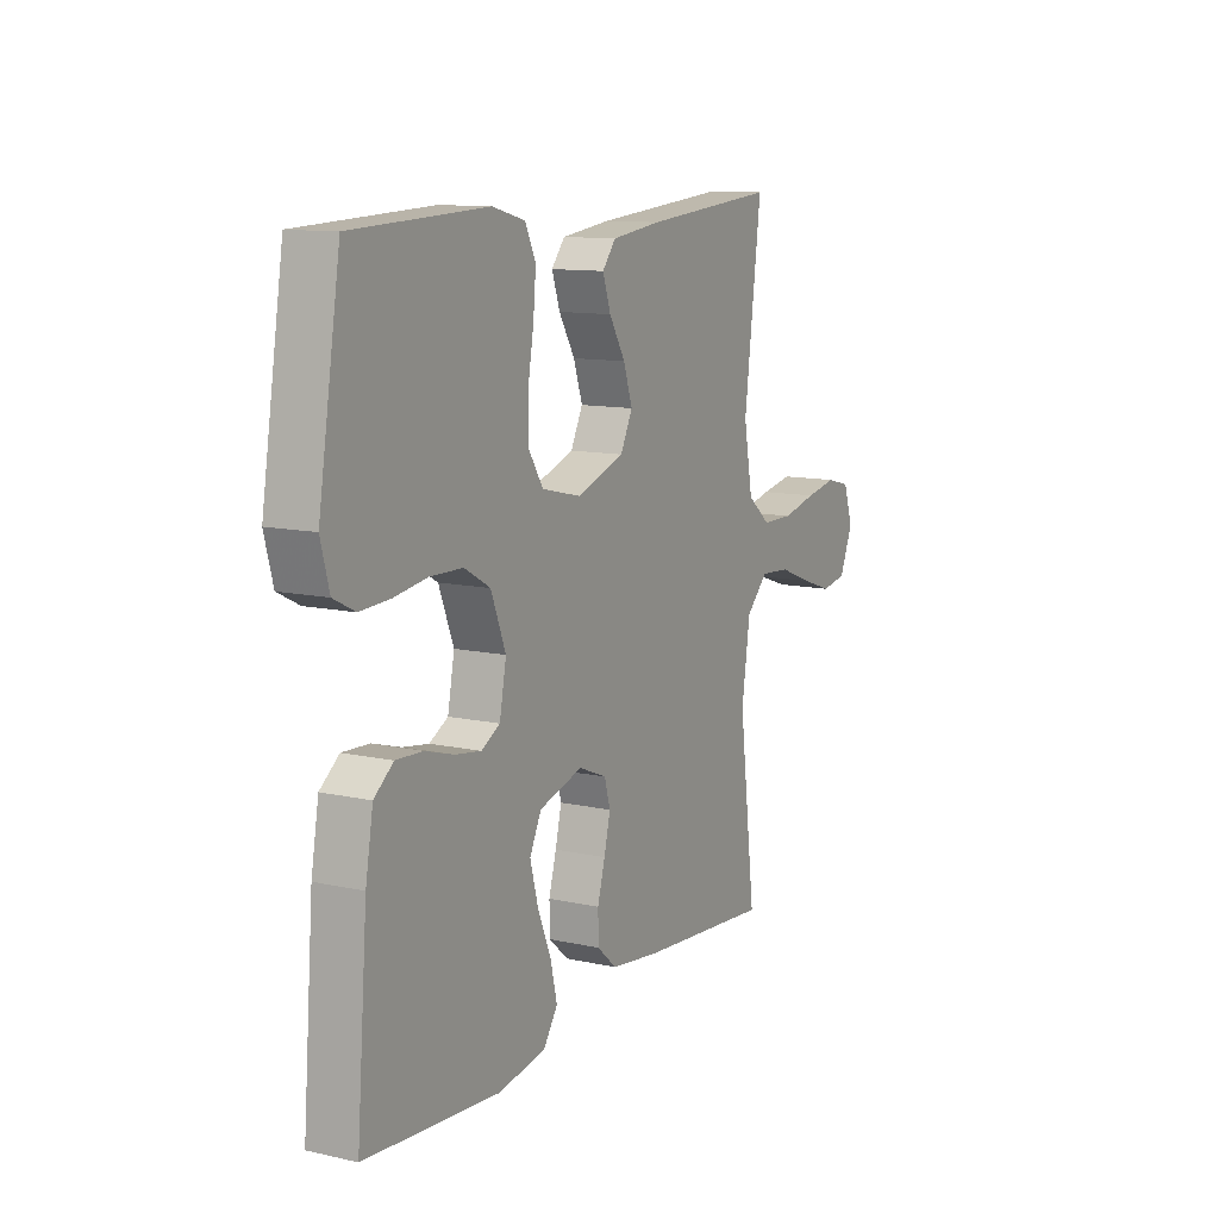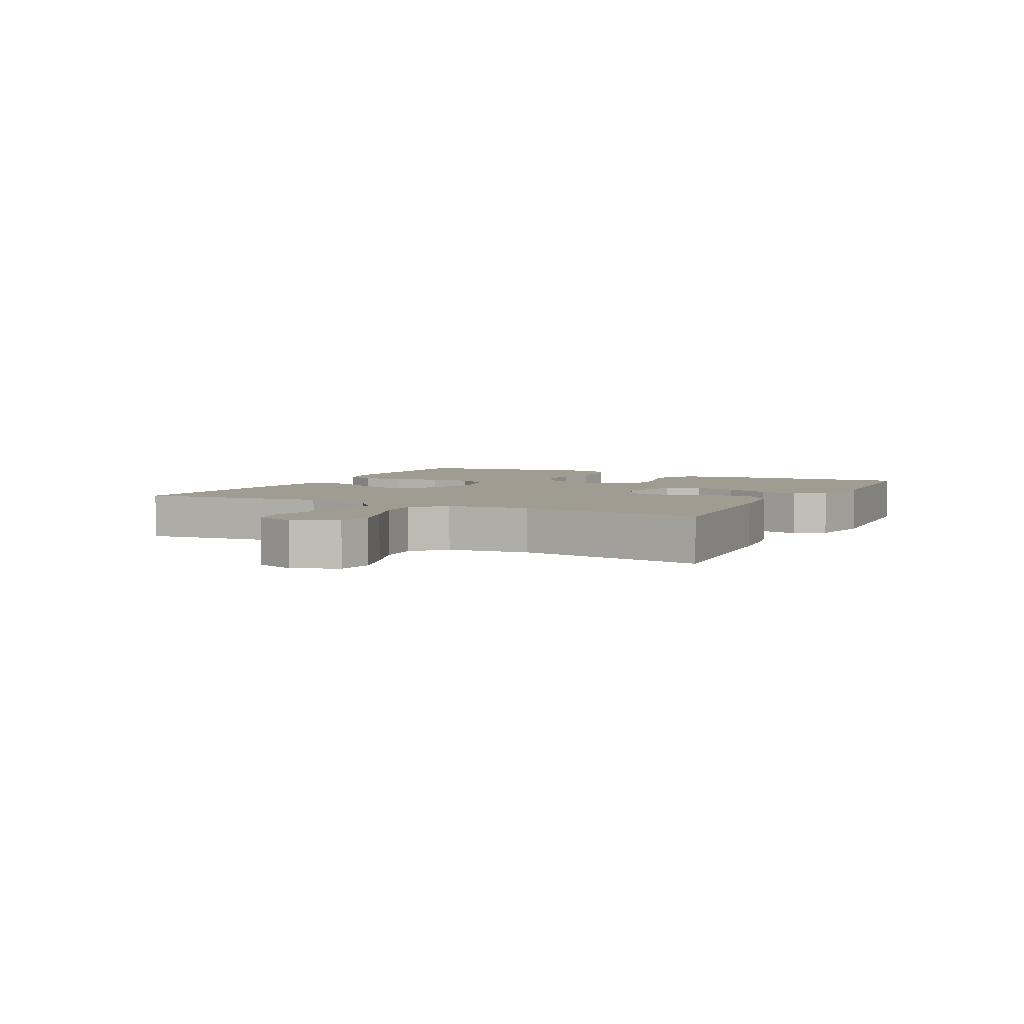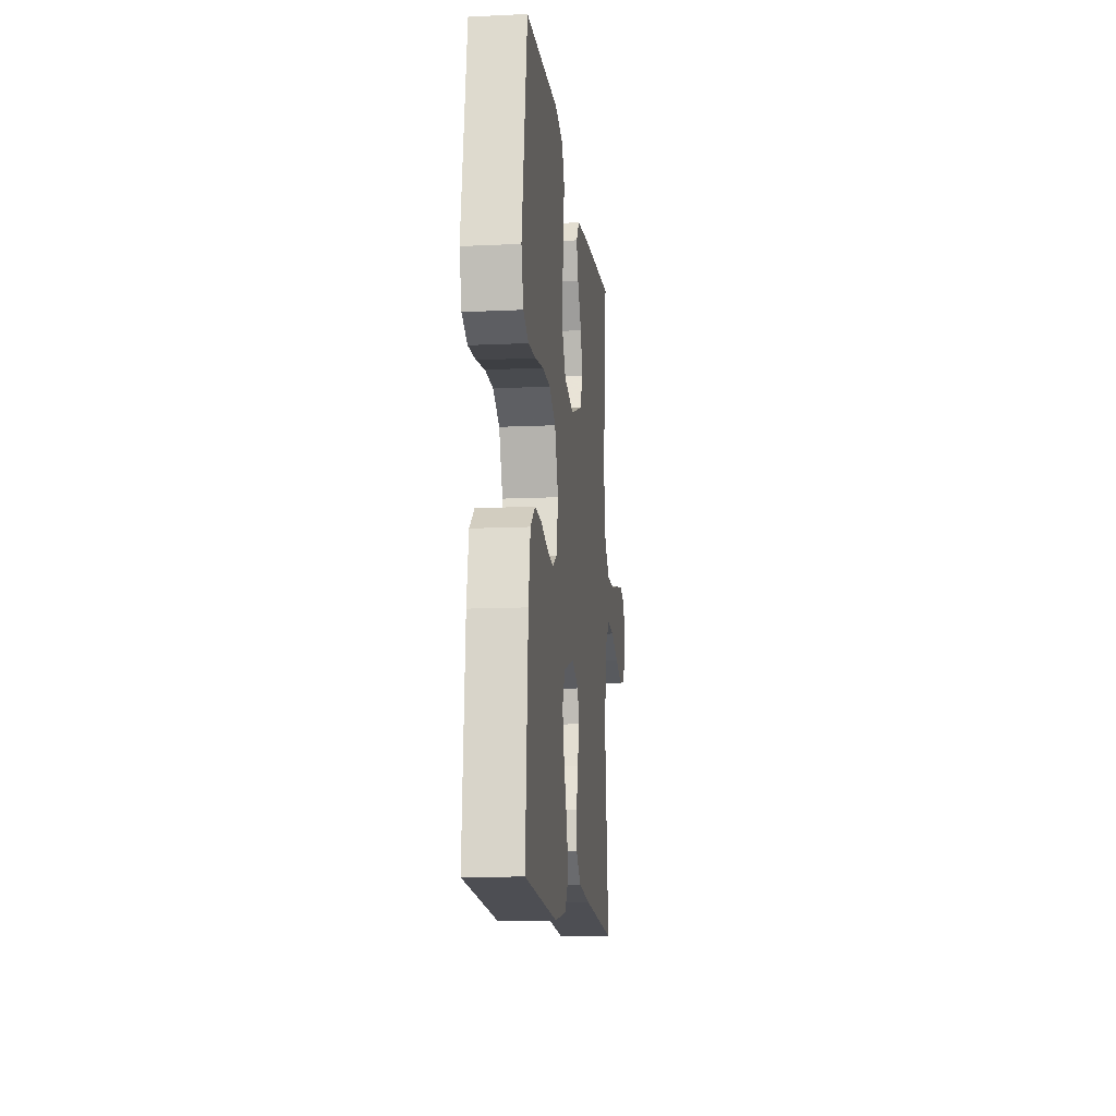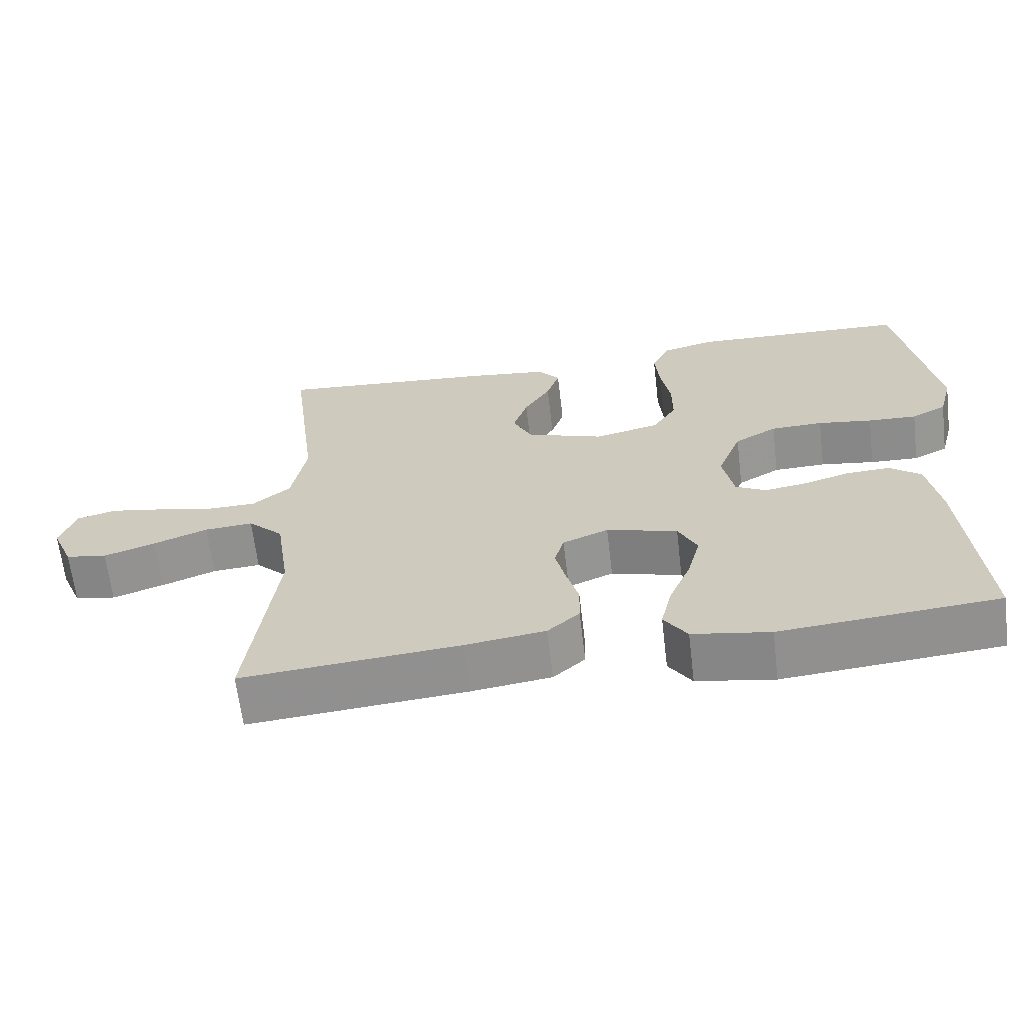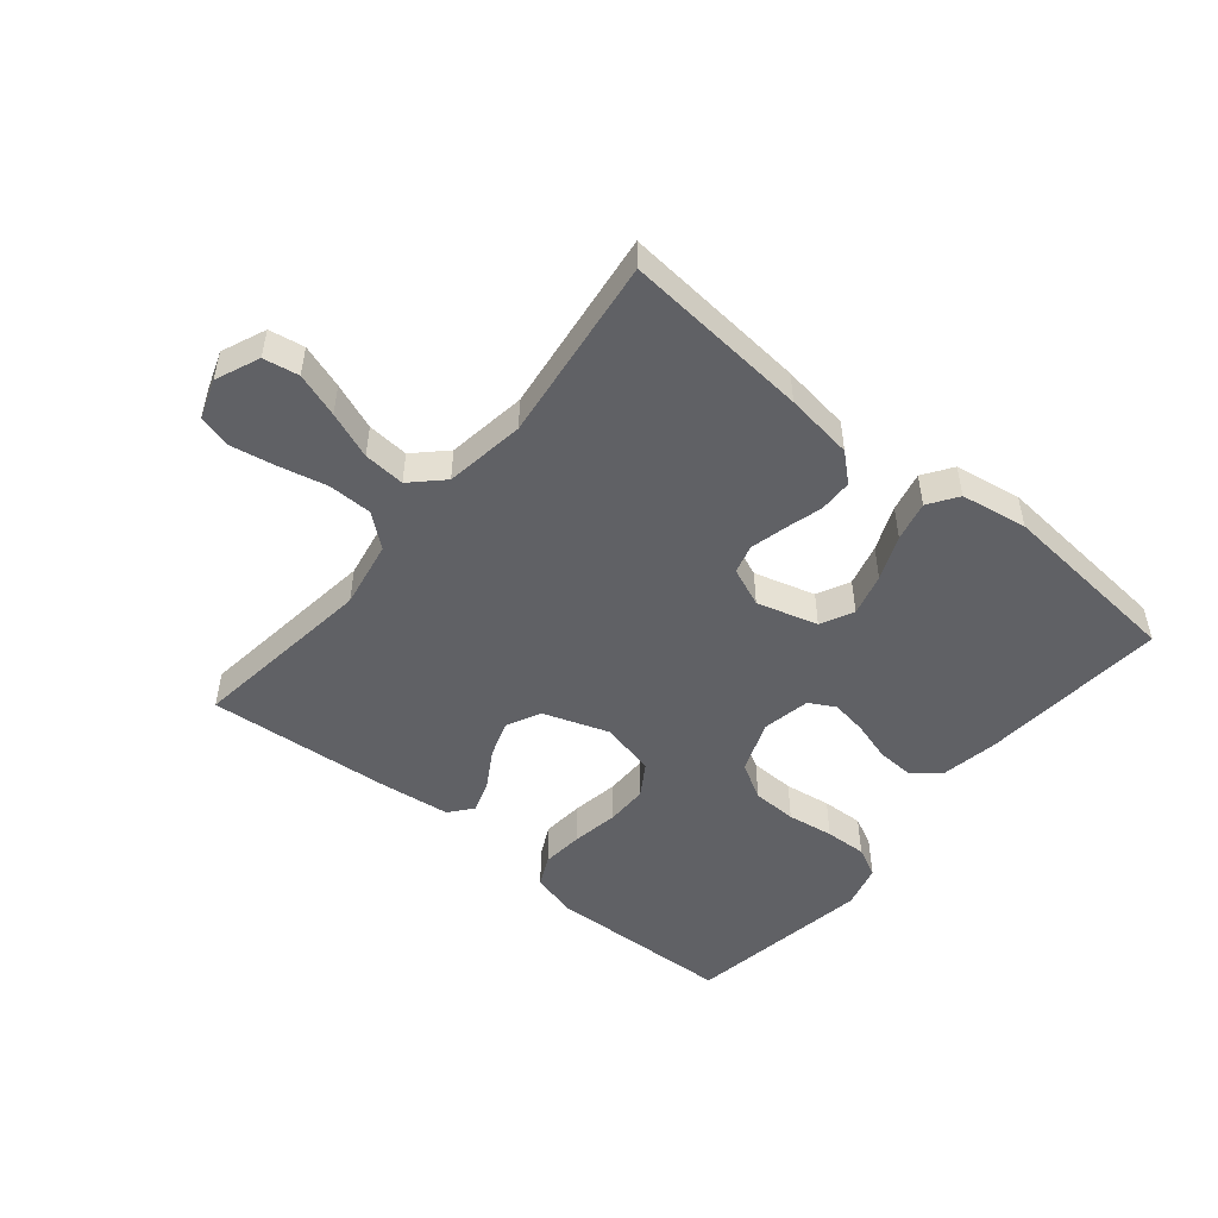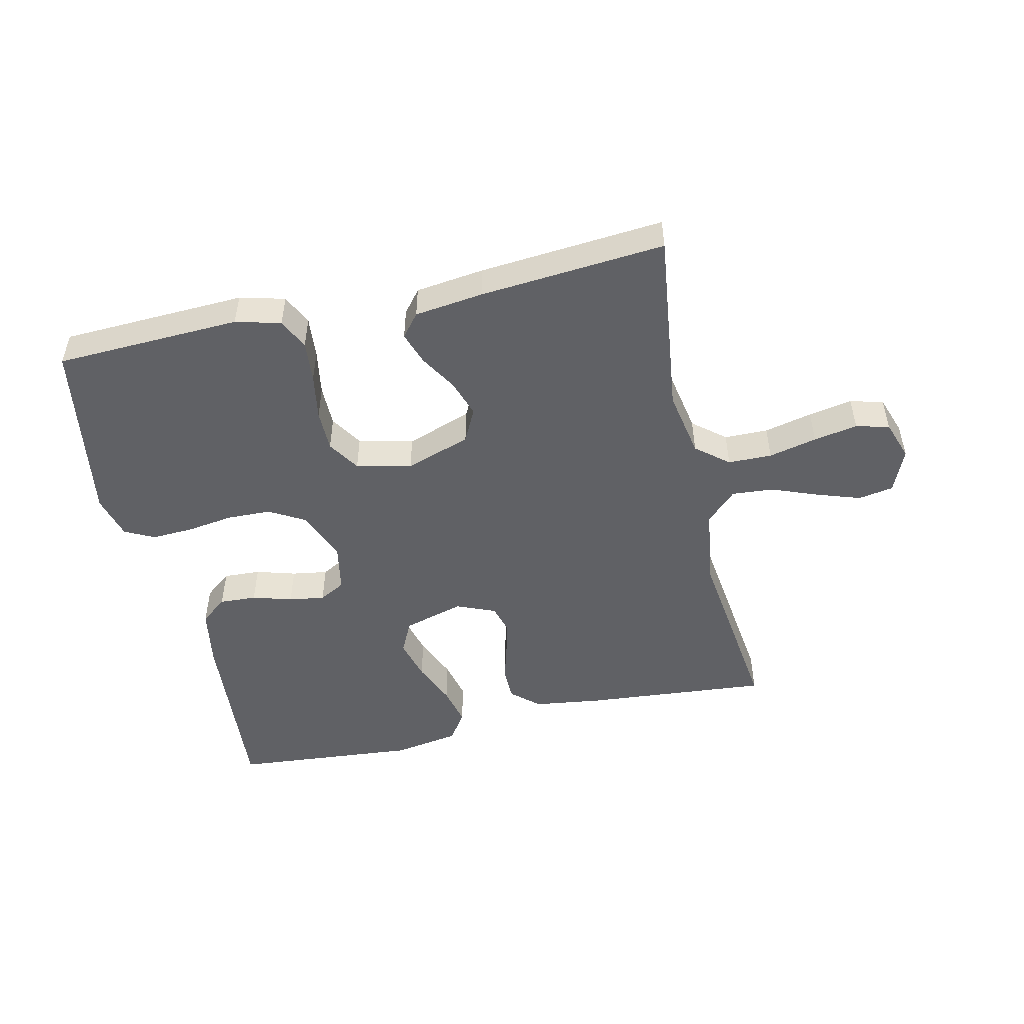
<metadata>
{"format":"obj","ext":"obj","renderer":"f3d","projection":"perspective","resolution":1024,"background":"white","views":[{"elev":11.5,"azim":-61.8,"up":"+Z"},{"elev":4.4,"azim":117.4,"up":"+Y"},{"elev":-12.5,"azim":-83.7,"up":"+Z"},{"elev":-64.8,"azim":-173.2,"up":"+Z"},{"elev":-50.0,"azim":140.4,"up":"+Y"},{"elev":-49.8,"azim":12.8,"up":"+Y"}]}
</metadata>
<code>
v -0.5 0.07 -0.5
v -0.476 0.07 -0.2
v -0.459 0.07 -0.104
v -0.416 0.07 -0.07
v -0.356 0.07 -0.073
v -0.292 0.07 -0.092
v -0.234 0.07 -0.101
v -0.192 0.07 -0.078
v -0.177 0.07 0
v -0.21 0.07 0.084
v -0.268 0.07 0.117
v -0.34 0.07 0.119
v -0.415 0.07 0.108
v -0.482 0.07 0.105
v -0.53 0.07 0.129
v -0.549 0.07 0.2
v -0.5 0.07 0.5
v -0.2 0.07 0.512
v -0.127 0.07 0.493
v -0.103 0.07 0.443
v -0.109 0.07 0.376
v -0.122 0.07 0.301
v -0.122 0.07 0.233
v -0.089 0.07 0.181
v 0 0.07 0.16
v 0.106 0.07 0.197
v 0.133 0.07 0.251
v 0.113 0.07 0.311
v 0.077 0.07 0.371
v 0.059 0.07 0.424
v 0.089 0.07 0.461
v 0.2 0.07 0.475
v 0.5 0.07 0.5
v 0.462 0.07 0.2
v 0.482 0.07 0.091
v 0.534 0.07 0.048
v 0.605 0.07 0.047
v 0.683 0.07 0.065
v 0.754 0.07 0.078
v 0.808 0.07 0.064
v 0.83 0.07 0
v 0.8 0.07 -0.071
v 0.743 0.07 -0.081
v 0.672 0.07 -0.057
v 0.597 0.07 -0.028
v 0.53 0.07 -0.023
v 0.481 0.07 -0.071
v 0.462 0.07 -0.2
v 0.5 0.07 -0.5
v 0.2 0.07 -0.474
v 0.09 0.07 -0.459
v 0.046 0.07 -0.42
v 0.045 0.07 -0.366
v 0.062 0.07 -0.306
v 0.076 0.07 -0.248
v 0.063 0.07 -0.202
v 0 0.07 -0.176
v -0.098 0.07 -0.204
v -0.124 0.07 -0.257
v -0.106 0.07 -0.325
v -0.076 0.07 -0.397
v -0.061 0.07 -0.461
v -0.093 0.07 -0.508
v -0.2 0.07 -0.526
v -0.5 0 -0.5
v -0.476 0 -0.2
v -0.459 0 -0.104
v -0.416 0 -0.07
v -0.356 0 -0.073
v -0.292 0 -0.092
v -0.234 0 -0.101
v -0.192 0 -0.078
v -0.177 0 0
v -0.21 0 0.084
v -0.268 0 0.117
v -0.34 0 0.119
v -0.415 0 0.108
v -0.482 0 0.105
v -0.53 0 0.129
v -0.549 0 0.2
v -0.5 0 0.5
v -0.2 0 0.512
v -0.127 0 0.493
v -0.103 0 0.443
v -0.109 0 0.376
v -0.122 0 0.301
v -0.122 0 0.233
v -0.089 0 0.181
v 0 0 0.16
v 0.106 0 0.197
v 0.133 0 0.251
v 0.113 0 0.311
v 0.077 0 0.371
v 0.059 0 0.424
v 0.089 0 0.461
v 0.2 0 0.475
v 0.5 0 0.5
v 0.462 0 0.2
v 0.482 0 0.091
v 0.534 0 0.048
v 0.605 0 0.047
v 0.683 0 0.065
v 0.754 0 0.078
v 0.808 0 0.064
v 0.83 0 0
v 0.8 0 -0.071
v 0.743 0 -0.081
v 0.672 0 -0.057
v 0.597 0 -0.028
v 0.53 0 -0.023
v 0.481 0 -0.071
v 0.462 0 -0.2
v 0.5 0 -0.5
v 0.2 0 -0.474
v 0.09 0 -0.459
v 0.046 0 -0.42
v 0.045 0 -0.366
v 0.062 0 -0.306
v 0.076 0 -0.248
v 0.063 0 -0.202
v 0 0 -0.176
v -0.098 0 -0.204
v -0.124 0 -0.257
v -0.106 0 -0.325
v -0.076 0 -0.397
v -0.061 0 -0.461
v -0.093 0 -0.508
v -0.2 0 -0.526
f 60 61 62 63
f 59 60 63 64
f 51 52 53 54
f 51 54 55
f 48 49 50 51
f 47 48 51 55
f 46 47 55 56
f 42 43 44 45
f 40 41 42 45
f 40 45 46
f 37 38 39 40
f 37 40 46
f 36 37 46 56
f 31 32 33 34
f 31 34 35
f 28 29 30 31
f 27 28 31 35
f 26 27 35 36
f 19 20 21 22
f 19 22 23
f 18 19 23
f 17 18 23
f 16 17 23 24
f 12 13 14 15
f 11 12 15 16
f 3 4 5 6
f 3 6 7
f 2 3 7
f 59 64 1 2
f 58 59 2 7
f 57 58 7 8
f 56 57 8 9
f 25 26 36 56
f 25 56 9 10
f 11 16 24 25
f 10 11 25
f 127 126 125 124
f 128 127 124 123
f 118 117 116 115
f 119 118 115
f 115 114 113 112
f 119 115 112 111
f 120 119 111 110
f 109 108 107 106
f 109 106 105 104
f 110 109 104
f 104 103 102 101
f 110 104 101
f 120 110 101 100
f 98 97 96 95
f 99 98 95
f 95 94 93 92
f 99 95 92 91
f 100 99 91 90
f 86 85 84 83
f 87 86 83
f 87 83 82
f 87 82 81
f 88 87 81 80
f 79 78 77 76
f 80 79 76 75
f 70 69 68 67
f 71 70 67
f 71 67 66
f 66 65 128 123
f 71 66 123 122
f 72 71 122 121
f 73 72 121 120
f 120 100 90 89
f 74 73 120 89
f 89 88 80 75
f 89 75 74
f 1 65 66 2
f 2 66 67 3
f 3 67 68 4
f 4 68 69 5
f 5 69 70 6
f 6 70 71 7
f 7 71 72 8
f 8 72 73 9
f 9 73 74 10
f 10 74 75 11
f 11 75 76 12
f 12 76 77 13
f 13 77 78 14
f 14 78 79 15
f 15 79 80 16
f 16 80 81 17
f 17 81 82 18
f 18 82 83 19
f 19 83 84 20
f 20 84 85 21
f 21 85 86 22
f 22 86 87 23
f 23 87 88 24
f 24 88 89 25
f 25 89 90 26
f 26 90 91 27
f 27 91 92 28
f 28 92 93 29
f 29 93 94 30
f 30 94 95 31
f 31 95 96 32
f 32 96 97 33
f 33 97 98 34
f 34 98 99 35
f 35 99 100 36
f 36 100 101 37
f 37 101 102 38
f 38 102 103 39
f 39 103 104 40
f 40 104 105 41
f 41 105 106 42
f 42 106 107 43
f 43 107 108 44
f 44 108 109 45
f 45 109 110 46
f 46 110 111 47
f 47 111 112 48
f 48 112 113 49
f 49 113 114 50
f 50 114 115 51
f 51 115 116 52
f 52 116 117 53
f 53 117 118 54
f 54 118 119 55
f 55 119 120 56
f 56 120 121 57
f 57 121 122 58
f 58 122 123 59
f 59 123 124 60
f 60 124 125 61
f 61 125 126 62
f 62 126 127 63
f 63 127 128 64
f 64 128 65 1

</code>
